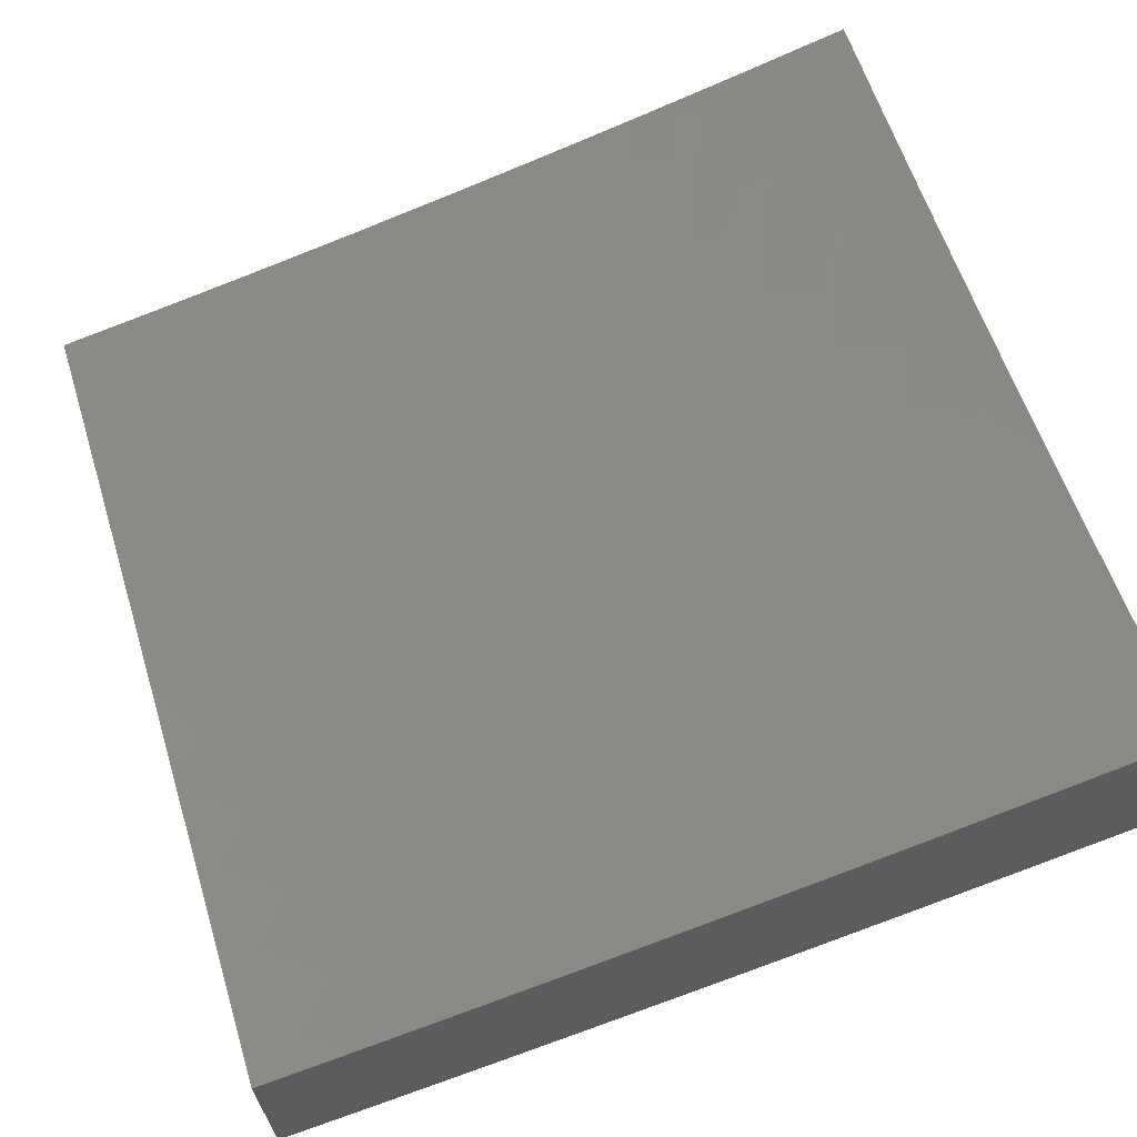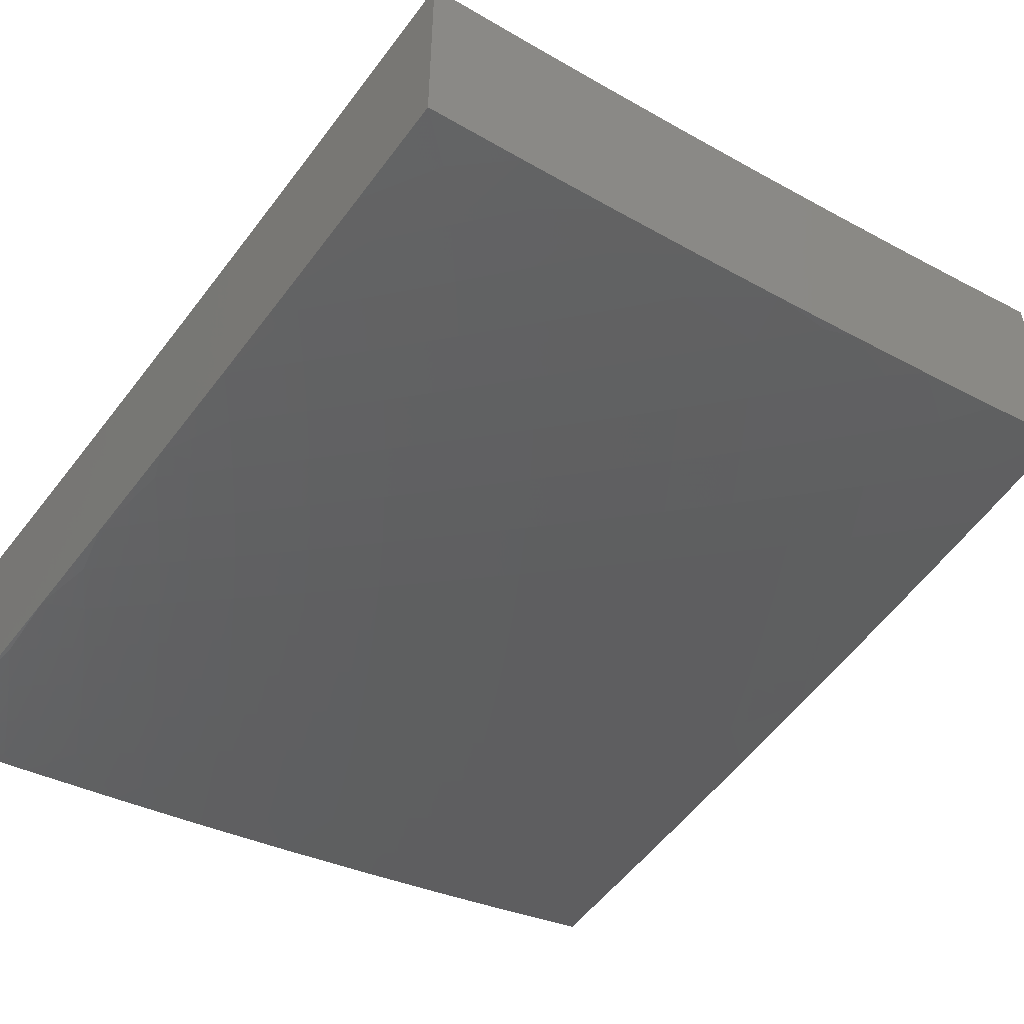
<metadata>
{"format":"stl","ext":"stl","renderer":"f3d","projection":"perspective","resolution":1024,"background":"white","views":[{"elev":66.3,"azim":-107.2,"up":"+Z"},{"elev":-50.5,"azim":-127.9,"up":"+Z"}]}
</metadata>
<code>
# stl→obj: 385 verts, 766 faces
v -2 -2.876 -11.06
v -2 -3 -11.02
v -1.94 -2.937 -11.05
v -1.876 -3 -11.04
v -1.865 -2.983 -11.05
v -1.751 -3 -11.07
v -1.82 -2.911 -11.08
v -1.745 -2.955 -11.08
v -1.775 -2.839 -11.11
v -1.702 -2.881 -11.11
v -1.73 -2.767 -11.14
v -1.659 -2.808 -11.14
v -1.685 -2.694 -11.16
v -1.615 -2.735 -11.16
v -1.639 -2.622 -11.19
v -1.572 -2.661 -11.19
v -1.594 -2.55 -11.22
v -1.529 -2.588 -11.22
v -1.549 -2.478 -11.24
v -1.485 -2.515 -11.24
v -1.504 -2.405 -11.26
v -1.442 -2.441 -11.26
v -1.458 -2.333 -11.29
v -1.399 -2.368 -11.29
v -1.413 -2.261 -11.31
v -1.355 -2.294 -11.31
v -1.368 -2.188 -11.33
v -1.312 -2.221 -11.33
v -1.323 -2.116 -11.35
v -1.269 -2.148 -11.35
v -1.278 -2.044 -11.37
v -1.225 -2.074 -11.37
v -1.251 -2 -11.38
v -1.131 -2.029 -11.39
v -1.126 -2 -11.4
v -1.08 -2.056 -11.39
v -1 -2 -11.41
v -1.028 -2.081 -11.39
v -1 -2.126 -11.39
v -1.065 -2.157 -11.37
v -1.011 -2.182 -11.37
v -1.103 -2.233 -11.35
v -1.047 -2.259 -11.35
v -1.141 -2.31 -11.33
v -1.083 -2.336 -11.33
v -1.178 -2.386 -11.31
v -1.118 -2.413 -11.31
v -1.216 -2.462 -11.29
v -1.154 -2.491 -11.29
v -1.254 -2.539 -11.26
v -1.19 -2.568 -11.26
v -1.291 -2.615 -11.24
v -1.226 -2.645 -11.24
v -1.329 -2.691 -11.22
v -1.262 -2.722 -11.22
v -1.367 -2.768 -11.19
v -1.297 -2.799 -11.19
v -1.405 -2.844 -11.16
v -1.333 -2.877 -11.16
v -1.442 -2.92 -11.14
v -1.369 -2.954 -11.14
v -1.377 -3 -11.12
v -1.295 -2.985 -11.14
v -1.251 -3 -11.14
v -1.261 -2.907 -11.16
v -1.189 -2.936 -11.16
v -1.157 -2.858 -11.19
v -1.111 -2.875 -11.19
v -1.081 -2.796 -11.22
v -1.036 -2.812 -11.22
v -1.007 -2.732 -11.24
v -1 -2.752 -11.24
v -1 -2.628 -11.27
v -1.67 -2.996 -11.08
v -1.627 -3 -11.09
v -1.629 -2.922 -11.11
v -1.555 -2.96 -11.11
v -1.515 -2.885 -11.14
v -1.502 -3 -11.11
v -1.48 -2.996 -11.11
v -1.126 -3 -11.15
v -1.142 -2.954 -11.16
v -1.066 -2.891 -11.19
v -1 -2.876 -11.2
v -1 -3 -11.16
v -1.048 -2.987 -11.16
v -1.095 -2.971 -11.16
v -1.02 -2.907 -11.19
v -1 -2.503 -11.3
v -1.029 -2.542 -11.29
v -1.019 -2.637 -11.26
v -1.05 -2.716 -11.24
v -1.125 -2.779 -11.22
v -1.227 -2.829 -11.19
v -1 -2.378 -11.33
v -1.058 -2.439 -11.31
v -1.092 -2.517 -11.29
v -1.126 -2.595 -11.26
v -1.061 -2.621 -11.26
v -1.16 -2.673 -11.24
v -1.093 -2.7 -11.24
v -1.193 -2.751 -11.22
v -1.024 -2.361 -11.33
v -1 -2.252 -11.36
v -1.329 -2.012 -11.37
v -1.376 -2 -11.37
v -1.376 -2.083 -11.35
v -1.429 -2.049 -11.35
v -1.478 -2.119 -11.33
v -1.531 -2.082 -11.33
v -1.582 -2.151 -11.31
v -1.636 -2.112 -11.31
v -1.689 -2.179 -11.29
v -1.744 -2.137 -11.29
v -1.798 -2.203 -11.26
v -1.854 -2.159 -11.26
v -1.91 -2.223 -11.24
v -1.967 -2.176 -11.24
v -2 -2.252 -11.22
v -2 -2.126 -11.24
v -1.909 -2.112 -11.26
v -1.963 -2.065 -11.26
v -1.852 -2.049 -11.29
v -1.904 -2.002 -11.29
v -1.876 -2 -11.29
v -2 -2 -11.27
v -1.481 -2.014 -11.35
v -1.502 -2 -11.35
v -1.584 -2.044 -11.33
v -1.69 -2.071 -11.31
v -1.799 -2.094 -11.29
v -1.627 -2 -11.33
v -1.636 -2.005 -11.33
v -1.743 -2.029 -11.31
v -1.751 -2 -11.31
v -1.966 -2.288 -11.22
v -2 -2.378 -11.19
v -1.906 -2.336 -11.22
v -1.961 -2.402 -11.19
v -1.846 -2.382 -11.22
v -1.898 -2.45 -11.19
v -1.784 -2.426 -11.22
v -1.835 -2.495 -11.19
v -1.722 -2.469 -11.22
v -1.771 -2.539 -11.19
v -1.658 -2.51 -11.22
v -1.705 -2.582 -11.19
v -2 -2.503 -11.16
v -1.951 -2.517 -11.16
v -2 -2.628 -11.13
v -1.936 -2.633 -11.14
v -1.987 -2.702 -11.11
v -1.868 -2.679 -11.14
v -1.917 -2.749 -11.11
v -1.799 -2.724 -11.14
v -1.846 -2.795 -11.11
v -2 -2.752 -11.09
v -1.966 -2.819 -11.08
v -1.893 -2.866 -11.08
v -1.526 -2.189 -11.31
v -1.423 -2.154 -11.33
v -1.47 -2.226 -11.31
v -1.575 -2.259 -11.29
v -1.517 -2.297 -11.29
v -1.632 -2.22 -11.29
v -1.683 -2.289 -11.26
v -1.624 -2.329 -11.26
v -1.734 -2.358 -11.24
v -1.673 -2.399 -11.24
v -1.564 -2.368 -11.26
v -1.611 -2.439 -11.24
v -1.819 -2.609 -11.16
v -1.752 -2.653 -11.16
v -1.886 -2.564 -11.16
v -1.587 -2.847 -11.14
v -1.546 -2.773 -11.16
v -1.476 -2.809 -11.16
v -1.504 -2.698 -11.19
v -1.436 -2.734 -11.19
v -1.463 -2.624 -11.22
v -1.396 -2.659 -11.22
v -1.421 -2.55 -11.24
v -1.357 -2.583 -11.24
v -1.38 -2.475 -11.26
v -1.317 -2.508 -11.26
v -1.338 -2.401 -11.29
v -1.277 -2.432 -11.29
v -1.297 -2.326 -11.31
v -1.238 -2.357 -11.31
v -1.255 -2.252 -11.33
v -1.198 -2.282 -11.33
v -1.214 -2.178 -11.35
v -1.159 -2.206 -11.35
v -1.172 -2.103 -11.37
v -1.119 -2.131 -11.37
v -1.794 -2.314 -11.24
v -1.852 -2.27 -11.24
v -1.741 -2.247 -11.26
v -1.126 -3 -11.43
v -1.087 -2.986 -11.44
v -1 -3 -11.45
v -1.058 -2.905 -11.47
v -1 -2.876 -11.48
v -1.029 -2.825 -11.49
v -1 -2.752 -11.51
v -1.107 -2.795 -11.49
v -1.075 -2.716 -11.51
v -1.142 -2.688 -11.51
v -1.109 -2.609 -11.54
v -1.174 -2.581 -11.54
v -1.138 -2.503 -11.56
v -1.201 -2.473 -11.56
v -1.163 -2.396 -11.58
v -1.223 -2.366 -11.58
v -1.184 -2.29 -11.6
v -1.242 -2.259 -11.6
v -1.2 -2.184 -11.62
v -1.256 -2.153 -11.62
v -1.213 -2.079 -11.64
v -1.265 -2.048 -11.64
v -1.169 -2.005 -11.66
v -1.251 -2 -11.65
v -1.126 -2 -11.66
v -1.17 -2.955 -11.44
v -1.251 -3 -11.42
v -1.243 -2.925 -11.44
v -1.351 -2.97 -11.42
v -1.316 -2.893 -11.44
v -1.388 -2.859 -11.44
v -1.35 -2.781 -11.47
v -1.42 -2.747 -11.47
v -1.381 -2.67 -11.49
v -1.448 -2.635 -11.49
v -1.407 -2.56 -11.51
v -1.471 -2.523 -11.51
v -1.428 -2.449 -11.54
v -1.49 -2.412 -11.54
v -1.445 -2.339 -11.56
v -1.504 -2.301 -11.56
v -1.458 -2.229 -11.58
v -1.514 -2.191 -11.58
v -1.466 -2.121 -11.6
v -1.52 -2.083 -11.6
v -1.469 -2.013 -11.62
v -1.502 -2 -11.62
v -1.377 -2 -11.63
v -1.376 -3 -11.4
v -1.425 -2.936 -11.42
v -1.459 -2.823 -11.44
v -1.489 -2.71 -11.47
v -1.514 -2.597 -11.49
v -1.535 -2.485 -11.51
v -1.551 -2.373 -11.54
v -1.563 -2.262 -11.56
v -1.57 -2.152 -11.58
v -1.573 -2.043 -11.6
v -1.625 -2.001 -11.6
v -1.627 -2 -11.6
v -1.679 -2.068 -11.58
v -1.732 -2.024 -11.58
v -1.733 -2.134 -11.56
v -1.787 -2.089 -11.56
v -1.787 -2.201 -11.54
v -1.843 -2.154 -11.54
v -1.841 -2.267 -11.51
v -1.899 -2.219 -11.51
v -1.895 -2.334 -11.49
v -1.955 -2.284 -11.49
v -1.949 -2.4 -11.47
v -2 -2.378 -11.46
v -2 -2.503 -11.43
v -1.939 -2.518 -11.44
v -1.991 -2.586 -11.42
v -1.924 -2.636 -11.42
v -2 -2.628 -11.4
v -1.974 -2.705 -11.39
v -2 -2.752 -11.37
v -1.904 -2.755 -11.39
v -1.952 -2.826 -11.36
v -1.879 -2.875 -11.36
v -1.926 -2.946 -11.33
v -1.85 -2.995 -11.33
v -1.876 -3 -11.33
v -1.751 -3 -11.35
v -1.805 -2.922 -11.36
v -1.73 -2.967 -11.36
v -1.76 -2.849 -11.39
v -1.687 -2.893 -11.39
v -1.715 -2.776 -11.42
v -1.644 -2.819 -11.42
v -1.67 -2.703 -11.44
v -1.601 -2.745 -11.44
v -1.625 -2.63 -11.47
v -1.558 -2.671 -11.47
v -1.58 -2.558 -11.49
v -1.502 -3 -11.39
v -1.499 -2.899 -11.42
v -1.53 -2.785 -11.44
v -1.538 -2.975 -11.39
v -1.627 -3 -11.37
v -1.613 -2.935 -11.39
v -2 -3 -11.31
v -2 -2.876 -11.34
v -2 -2.252 -11.49
v -1.956 -2.169 -11.51
v -2 -2.126 -11.51
v -1.898 -2.106 -11.54
v -1.952 -2.056 -11.54
v -1.876 -2 -11.56
v -2 -2 -11.54
v -1.841 -2.042 -11.56
v -1.751 -2 -11.58
v -1.317 -2.015 -11.64
v -1.364 -2.086 -11.62
v -1.417 -2.051 -11.62
v -1.411 -2.158 -11.6
v -1.118 -2.034 -11.66
v -1 -2 -11.67
v -1.066 -2.062 -11.66
v -1.014 -2.088 -11.66
v -1.051 -2.165 -11.64
v -1 -2.126 -11.65
v -1 -2.252 -11.63
v -1 -2.377 -11.6
v -1.008 -2.373 -11.6
v -1.032 -2.269 -11.62
v -1.089 -2.242 -11.62
v -1.067 -2.347 -11.6
v -1.126 -2.319 -11.6
v -1.103 -2.425 -11.58
v -1.042 -2.451 -11.58
v -1 -2.503 -11.57
v -1.075 -2.53 -11.56
v -1.012 -2.556 -11.56
v -1.044 -2.636 -11.54
v -1 -2.628 -11.54
v -1.138 -2.875 -11.47
v -1.209 -2.846 -11.47
v -1.28 -2.815 -11.47
v -1.176 -2.767 -11.49
v -1.209 -2.659 -11.51
v -1.238 -2.55 -11.54
v -1.263 -2.442 -11.56
v -1.283 -2.334 -11.58
v -1.299 -2.227 -11.6
v -1.31 -2.12 -11.62
v -1.245 -2.737 -11.49
v -1.313 -2.704 -11.49
v -1.276 -2.627 -11.51
v -1.302 -2.518 -11.54
v -1.324 -2.409 -11.56
v -1.342 -2.301 -11.58
v -1.355 -2.193 -11.6
v -1.341 -2.594 -11.51
v -1.145 -2.214 -11.62
v -1.105 -2.138 -11.64
v -1.572 -2.86 -11.42
v -1.365 -2.484 -11.54
v -1.385 -2.375 -11.56
v -1.4 -2.266 -11.58
v -1.159 -2.109 -11.64
v -1.833 -2.803 -11.39
v -1.786 -2.731 -11.42
v -1.739 -2.66 -11.44
v -1.692 -2.588 -11.47
v -1.645 -2.516 -11.49
v -1.598 -2.445 -11.51
v -1.855 -2.685 -11.42
v -1.806 -2.614 -11.44
v -1.758 -2.544 -11.47
v -1.709 -2.473 -11.49
v -1.66 -2.403 -11.51
v -1.612 -2.332 -11.54
v -1.873 -2.567 -11.44
v -1.823 -2.498 -11.47
v -1.886 -2.45 -11.47
v -1.772 -2.428 -11.49
v -1.834 -2.382 -11.49
v -1.722 -2.359 -11.51
v -1.782 -2.314 -11.51
v -1.671 -2.29 -11.54
v -1.729 -2.246 -11.54
v -1.621 -2.221 -11.56
v -1.677 -2.178 -11.56
v -1.625 -2.111 -11.58
f 1 2 3
f 3 2 4
f 3 4 5
f 5 4 6
f 5 6 7
f 7 6 8
f 7 8 9
f 9 8 10
f 9 10 11
f 11 10 12
f 11 12 13
f 13 12 14
f 13 14 15
f 15 14 16
f 15 16 17
f 17 16 18
f 17 18 19
f 19 18 20
f 19 20 21
f 21 20 22
f 21 22 23
f 23 22 24
f 23 24 25
f 25 24 26
f 25 26 27
f 27 26 28
f 27 28 29
f 29 28 30
f 29 30 31
f 31 30 32
f 31 32 33
f 33 32 34
f 33 34 35
f 35 34 36
f 35 36 37
f 37 36 38
f 37 38 39
f 39 38 40
f 39 40 41
f 41 40 42
f 41 42 43
f 43 42 44
f 43 44 45
f 45 44 46
f 45 46 47
f 47 46 48
f 47 48 49
f 49 48 50
f 49 50 51
f 51 50 52
f 51 52 53
f 53 52 54
f 53 54 55
f 55 54 56
f 55 56 57
f 57 56 58
f 57 58 59
f 59 58 60
f 59 60 61
f 61 60 62
f 61 62 63
f 63 62 64
f 63 64 65
f 65 64 66
f 65 66 67
f 67 66 68
f 67 68 69
f 69 68 70
f 69 70 71
f 71 70 72
f 71 72 73
f 8 6 74
f 74 6 75
f 74 75 76
f 76 75 77
f 76 77 78
f 78 77 60
f 78 60 58
f 75 79 77
f 77 79 80
f 77 80 60
f 60 80 62
f 79 62 80
f 64 81 66
f 66 81 82
f 66 82 68
f 68 82 83
f 68 83 70
f 70 83 84
f 70 84 72
f 85 86 81
f 81 86 87
f 81 87 82
f 82 87 83
f 86 85 88
f 88 85 84
f 88 84 83
f 89 90 73
f 73 90 91
f 73 91 71
f 71 91 92
f 71 92 69
f 69 92 93
f 69 93 67
f 67 93 94
f 67 94 65
f 65 94 59
f 65 59 61
f 95 96 89
f 89 96 97
f 89 97 90
f 90 97 98
f 90 98 99
f 99 98 100
f 99 100 101
f 101 100 102
f 101 102 93
f 93 102 94
f 96 95 103
f 103 95 104
f 103 104 43
f 43 104 41
f 104 39 41
f 31 33 105
f 105 33 106
f 105 106 107
f 107 106 108
f 107 108 109
f 109 108 110
f 109 110 111
f 111 110 112
f 111 112 113
f 113 112 114
f 113 114 115
f 115 114 116
f 115 116 117
f 117 116 118
f 117 118 119
f 119 118 120
f 120 118 121
f 120 121 122
f 122 121 123
f 122 123 124
f 124 123 125
f 124 125 126
f 108 106 127
f 127 106 128
f 127 128 110
f 110 128 129
f 110 129 112
f 112 129 130
f 112 130 114
f 114 130 131
f 114 131 116
f 116 131 121
f 116 121 118
f 128 132 129
f 129 132 133
f 129 133 130
f 130 133 134
f 130 134 131
f 131 134 123
f 131 123 121
f 132 135 133
f 133 135 134
f 134 135 123
f 123 135 125
f 124 126 122
f 122 126 120
f 117 119 136
f 136 119 137
f 136 137 138
f 138 137 139
f 138 139 140
f 140 139 141
f 140 141 142
f 142 141 143
f 142 143 144
f 144 143 145
f 144 145 146
f 146 145 147
f 146 147 15
f 15 147 13
f 137 148 139
f 139 148 141
f 141 148 149
f 149 148 150
f 149 150 151
f 151 150 152
f 151 152 153
f 153 152 154
f 153 154 155
f 155 154 156
f 155 156 9
f 9 156 7
f 150 157 152
f 152 157 154
f 154 157 158
f 158 157 1
f 158 1 159
f 159 1 3
f 159 3 5
f 109 160 161
f 161 160 162
f 161 162 25
f 25 162 23
f 127 110 108
f 160 163 162
f 162 163 164
f 162 164 23
f 23 164 21
f 109 111 160
f 160 111 165
f 160 165 163
f 163 165 166
f 163 166 167
f 167 166 168
f 167 168 169
f 169 168 142
f 169 142 144
f 163 167 164
f 164 167 170
f 164 170 21
f 21 170 19
f 167 169 170
f 170 169 171
f 170 171 19
f 19 171 17
f 169 144 171
f 171 144 146
f 171 146 17
f 17 146 15
f 145 172 147
f 147 172 173
f 147 173 13
f 13 173 11
f 172 153 173
f 173 153 155
f 173 155 11
f 11 155 9
f 172 145 174
f 174 145 143
f 174 143 149
f 149 143 141
f 153 172 151
f 151 172 174
f 151 174 149
f 154 158 156
f 156 158 159
f 156 159 7
f 7 159 5
f 109 161 107
f 107 161 27
f 107 27 29
f 27 161 25
f 31 105 29
f 29 105 107
f 74 76 8
f 8 76 10
f 12 10 175
f 175 10 76
f 175 76 78
f 14 12 176
f 176 12 175
f 176 175 177
f 177 175 78
f 177 78 58
f 16 14 178
f 178 14 176
f 178 176 179
f 179 176 177
f 179 177 56
f 56 177 58
f 18 16 180
f 180 16 178
f 180 178 181
f 181 178 179
f 181 179 54
f 54 179 56
f 20 18 182
f 182 18 180
f 182 180 183
f 183 180 181
f 183 181 52
f 52 181 54
f 22 20 184
f 184 20 182
f 184 182 185
f 185 182 183
f 185 183 50
f 50 183 52
f 24 22 186
f 186 22 184
f 186 184 187
f 187 184 185
f 187 185 48
f 48 185 50
f 26 24 188
f 188 24 186
f 188 186 189
f 189 186 187
f 189 187 46
f 46 187 48
f 28 26 190
f 190 26 188
f 190 188 191
f 191 188 189
f 191 189 44
f 44 189 46
f 30 28 192
f 192 28 190
f 192 190 193
f 193 190 191
f 193 191 42
f 42 191 44
f 32 30 194
f 194 30 192
f 194 192 195
f 195 192 193
f 195 193 40
f 40 193 42
f 36 34 194
f 194 34 32
f 36 194 195
f 38 36 195
f 38 195 40
f 43 45 103
f 103 45 47
f 103 47 96
f 96 47 49
f 96 49 97
f 97 49 51
f 97 51 98
f 98 51 53
f 98 53 100
f 100 53 55
f 100 55 102
f 102 55 57
f 102 57 94
f 94 57 59
f 63 65 61
f 93 92 101
f 101 92 91
f 101 91 99
f 99 91 90
f 88 83 87
f 86 88 87
f 142 168 140
f 140 168 196
f 140 196 138
f 138 196 197
f 138 197 136
f 136 197 117
f 168 166 196
f 196 166 198
f 196 198 197
f 197 198 115
f 197 115 117
f 166 165 198
f 198 165 113
f 198 113 115
f 165 111 113
f 199 200 201
f 201 200 202
f 201 202 203
f 203 202 204
f 203 204 205
f 205 204 206
f 205 206 207
f 207 206 208
f 207 208 209
f 209 208 210
f 209 210 211
f 211 210 212
f 211 212 213
f 213 212 214
f 213 214 215
f 215 214 216
f 215 216 217
f 217 216 218
f 217 218 219
f 219 218 220
f 219 220 221
f 221 220 222
f 221 222 223
f 200 199 224
f 224 199 225
f 224 225 226
f 226 225 227
f 226 227 228
f 228 227 229
f 228 229 230
f 230 229 231
f 230 231 232
f 232 231 233
f 232 233 234
f 234 233 235
f 234 235 236
f 236 235 237
f 236 237 238
f 238 237 239
f 238 239 240
f 240 239 241
f 240 241 242
f 242 241 243
f 242 243 244
f 244 243 245
f 244 245 246
f 225 247 227
f 227 247 248
f 227 248 229
f 229 248 249
f 229 249 231
f 231 249 250
f 231 250 233
f 233 250 251
f 233 251 235
f 235 251 252
f 235 252 237
f 237 252 253
f 237 253 239
f 239 253 254
f 239 254 241
f 241 254 255
f 241 255 243
f 243 255 256
f 243 256 245
f 245 256 257
f 245 257 258
f 258 257 259
f 258 259 260
f 260 259 261
f 260 261 262
f 262 261 263
f 262 263 264
f 264 263 265
f 264 265 266
f 266 265 267
f 266 267 268
f 268 267 269
f 268 269 270
f 270 269 271
f 271 269 272
f 271 272 273
f 273 272 274
f 273 274 275
f 275 274 276
f 275 276 277
f 277 276 278
f 277 278 279
f 279 278 280
f 279 280 281
f 281 280 282
f 281 282 283
f 283 282 284
f 284 282 285
f 284 285 286
f 286 285 287
f 286 287 288
f 288 287 289
f 288 289 290
f 290 289 291
f 290 291 292
f 292 291 293
f 292 293 294
f 294 293 295
f 294 295 251
f 251 295 252
f 247 296 248
f 248 296 297
f 248 297 249
f 249 297 298
f 249 298 250
f 250 298 294
f 250 294 251
f 297 296 299
f 299 296 300
f 299 300 301
f 301 300 286
f 301 286 288
f 300 284 286
f 283 302 281
f 281 302 303
f 281 303 279
f 279 303 277
f 275 271 273
f 270 304 268
f 268 304 266
f 266 304 305
f 305 304 306
f 305 306 307
f 307 306 308
f 307 308 309
f 309 308 310
f 310 308 306
f 307 309 311
f 311 309 312
f 311 312 262
f 262 312 260
f 312 258 260
f 222 313 246
f 246 313 314
f 246 314 315
f 315 314 316
f 315 316 242
f 242 316 240
f 221 223 317
f 317 223 318
f 317 318 319
f 319 318 320
f 319 320 321
f 321 320 322
f 321 322 323
f 318 322 320
f 324 325 323
f 323 325 326
f 323 326 327
f 327 326 328
f 327 328 329
f 329 328 330
f 329 330 213
f 213 330 211
f 325 324 331
f 331 324 332
f 331 332 333
f 333 332 334
f 333 334 335
f 335 334 336
f 335 336 205
f 332 336 334
f 242 244 315
f 315 244 246
f 206 204 202
f 202 200 337
f 337 200 224
f 337 224 338
f 338 224 226
f 338 226 339
f 339 226 228
f 339 228 230
f 202 337 206
f 206 337 340
f 206 340 208
f 208 340 341
f 208 341 210
f 210 341 342
f 210 342 212
f 212 342 343
f 212 343 214
f 214 343 344
f 214 344 216
f 216 344 345
f 216 345 218
f 218 345 346
f 218 346 220
f 220 346 313
f 220 313 222
f 340 337 338
f 335 205 207
f 333 335 209
f 209 335 207
f 340 338 347
f 347 338 339
f 347 339 348
f 348 339 230
f 348 230 232
f 209 211 333
f 333 211 330
f 333 330 331
f 331 330 328
f 331 328 325
f 325 328 326
f 348 349 347
f 347 349 341
f 347 341 340
f 341 349 342
f 342 349 350
f 342 350 343
f 343 350 351
f 343 351 344
f 344 351 352
f 344 352 345
f 345 352 353
f 345 353 346
f 346 353 314
f 346 314 313
f 349 348 354
f 354 348 232
f 354 232 234
f 213 215 329
f 329 215 355
f 329 355 327
f 327 355 356
f 327 356 321
f 321 356 319
f 327 321 323
f 297 299 357
f 357 299 301
f 357 301 290
f 290 301 288
f 349 354 350
f 350 354 358
f 350 358 351
f 351 358 359
f 351 359 352
f 352 359 360
f 352 360 353
f 353 360 316
f 353 316 314
f 358 354 234
f 215 217 355
f 355 217 361
f 355 361 356
f 356 361 317
f 356 317 319
f 297 357 298
f 298 357 292
f 298 292 294
f 292 357 290
f 359 358 236
f 236 358 234
f 221 317 361
f 221 361 219
f 219 361 217
f 282 280 285
f 285 280 362
f 285 362 287
f 287 362 363
f 287 363 289
f 289 363 364
f 289 364 291
f 291 364 365
f 291 365 293
f 293 365 366
f 293 366 295
f 295 366 367
f 295 367 252
f 252 367 253
f 359 236 238
f 359 238 360
f 360 238 240
f 360 240 316
f 280 278 362
f 362 278 368
f 362 368 363
f 363 368 369
f 363 369 364
f 364 369 370
f 364 370 365
f 365 370 371
f 365 371 366
f 366 371 372
f 366 372 367
f 367 372 373
f 367 373 253
f 253 373 254
f 276 274 278
f 278 274 368
f 369 368 374
f 374 368 274
f 374 274 272
f 370 369 375
f 375 369 374
f 375 374 376
f 376 374 272
f 376 272 269
f 371 370 377
f 377 370 375
f 377 375 378
f 378 375 376
f 378 376 267
f 267 376 269
f 372 371 379
f 379 371 377
f 379 377 380
f 380 377 378
f 380 378 265
f 265 378 267
f 373 372 381
f 381 372 379
f 381 379 382
f 382 379 380
f 382 380 263
f 263 380 265
f 254 373 383
f 383 373 381
f 383 381 384
f 384 381 382
f 384 382 261
f 261 382 263
f 254 383 255
f 255 383 385
f 255 385 256
f 256 385 257
f 385 383 384
f 261 259 384
f 384 259 385
f 259 257 385
f 311 262 264
f 305 307 266
f 266 307 264
f 307 311 264
f 39 323 37
f 37 323 322
f 37 322 318
f 323 39 324
f 324 39 104
f 324 104 332
f 332 104 95
f 332 95 336
f 336 95 89
f 336 89 205
f 205 89 73
f 205 73 203
f 203 73 72
f 203 72 201
f 201 72 84
f 201 84 85
f 81 225 85
f 85 225 199
f 85 199 201
f 225 81 247
f 247 81 64
f 247 64 296
f 296 64 62
f 296 62 300
f 300 62 79
f 300 79 284
f 284 79 75
f 284 75 283
f 283 75 6
f 283 6 302
f 302 6 4
f 302 4 2
f 2 1 302
f 302 1 157
f 302 157 303
f 303 157 150
f 303 150 277
f 277 150 148
f 277 148 275
f 275 148 137
f 275 137 271
f 271 137 119
f 271 119 270
f 270 119 120
f 270 120 304
f 304 120 126
f 304 126 306
f 306 126 310
f 126 125 310
f 310 125 135
f 310 135 309
f 309 135 132
f 309 132 312
f 312 132 128
f 312 128 258
f 258 128 106
f 258 106 245
f 245 106 33
f 245 33 246
f 246 33 35
f 246 35 222
f 222 35 37
f 222 37 223
f 223 37 318

</code>
